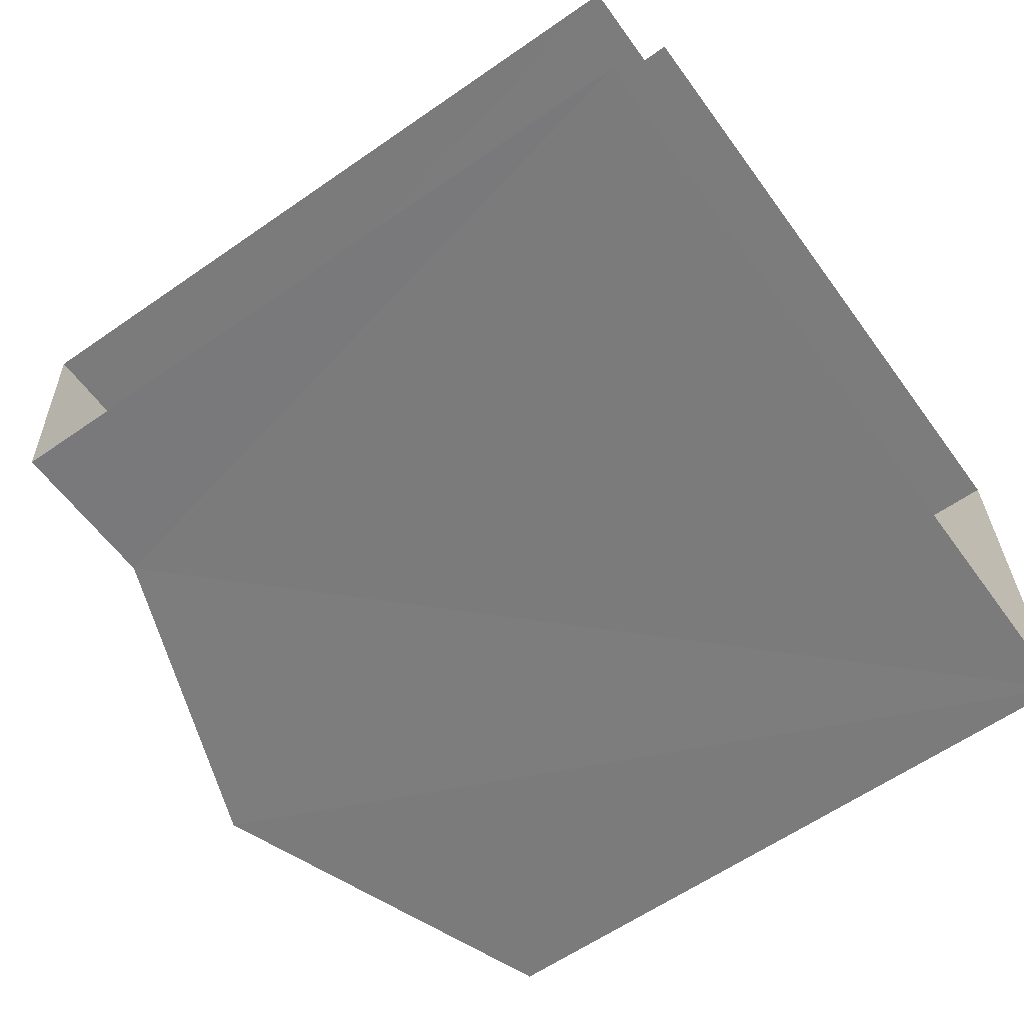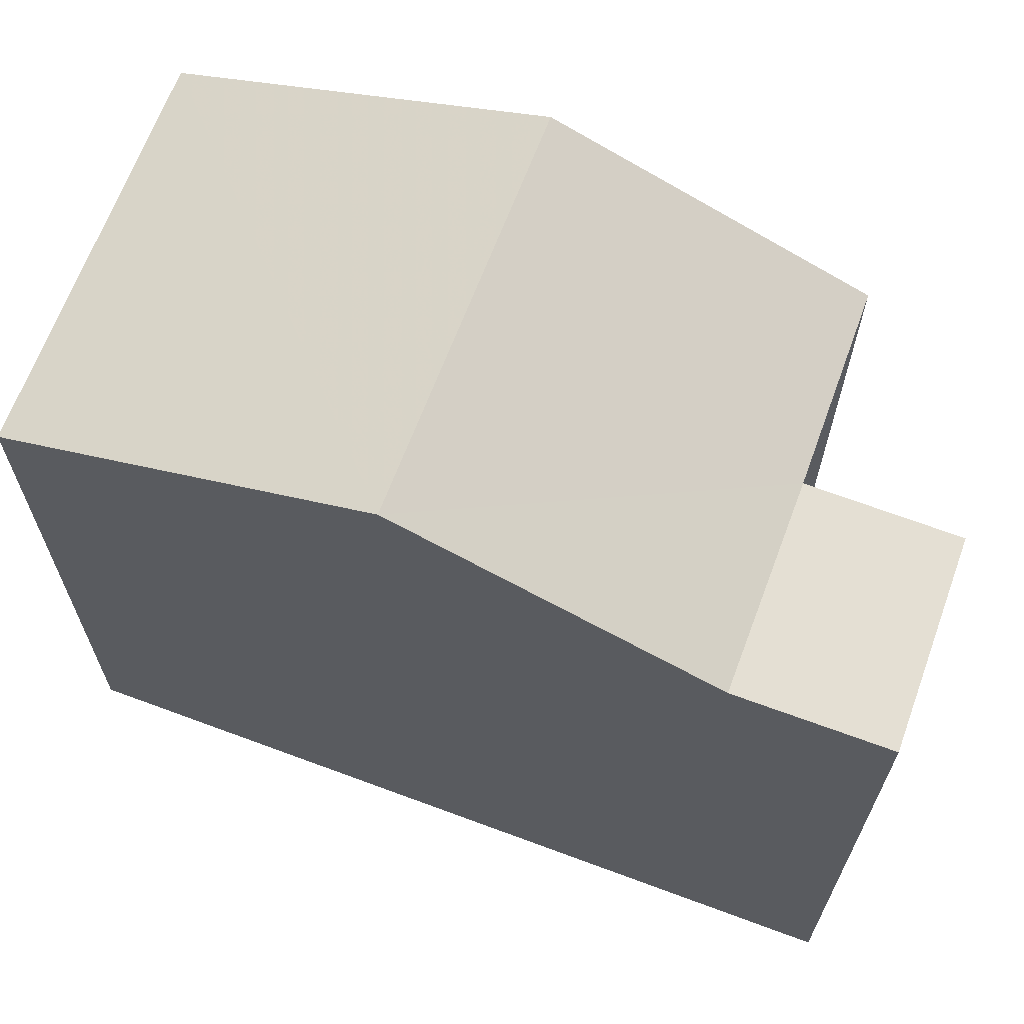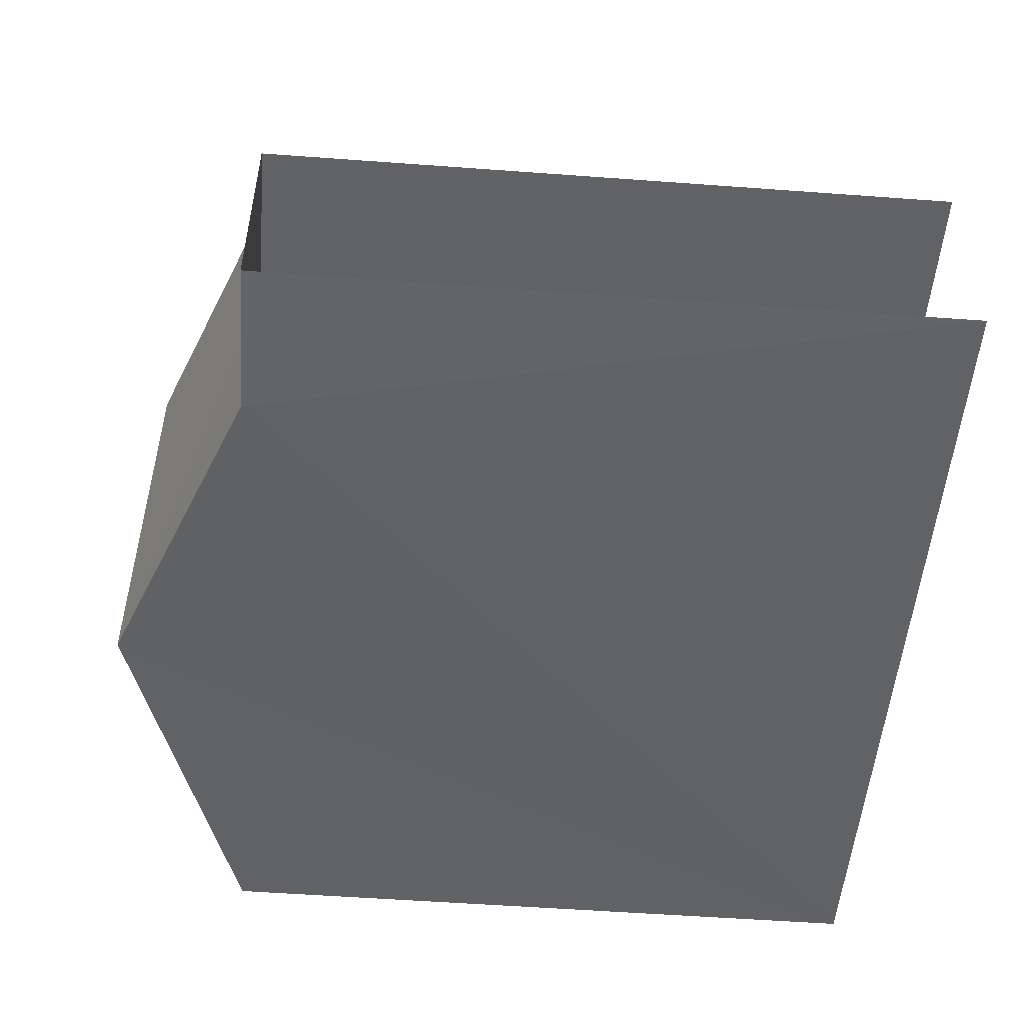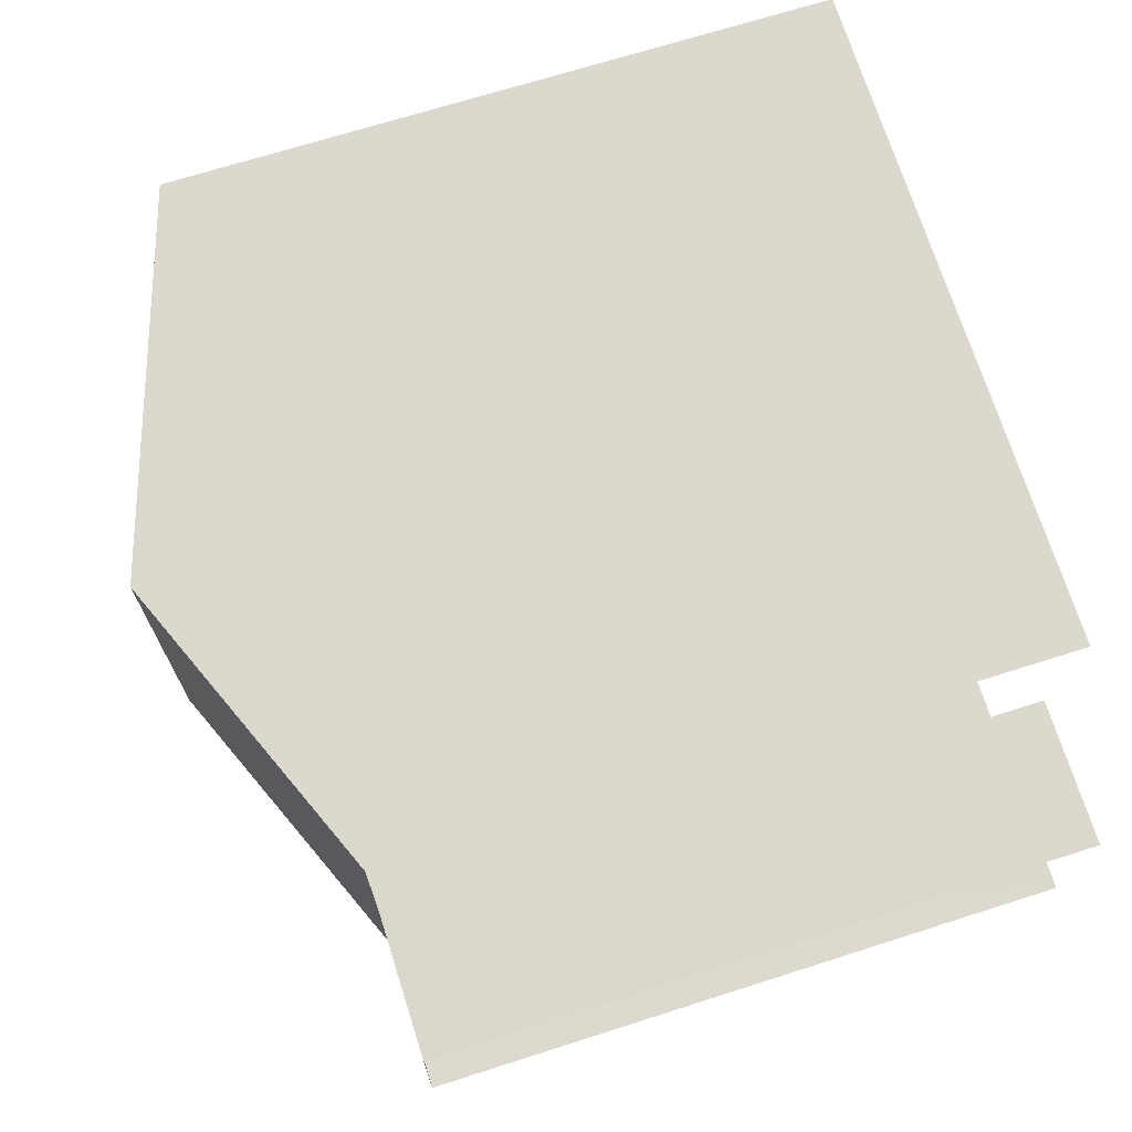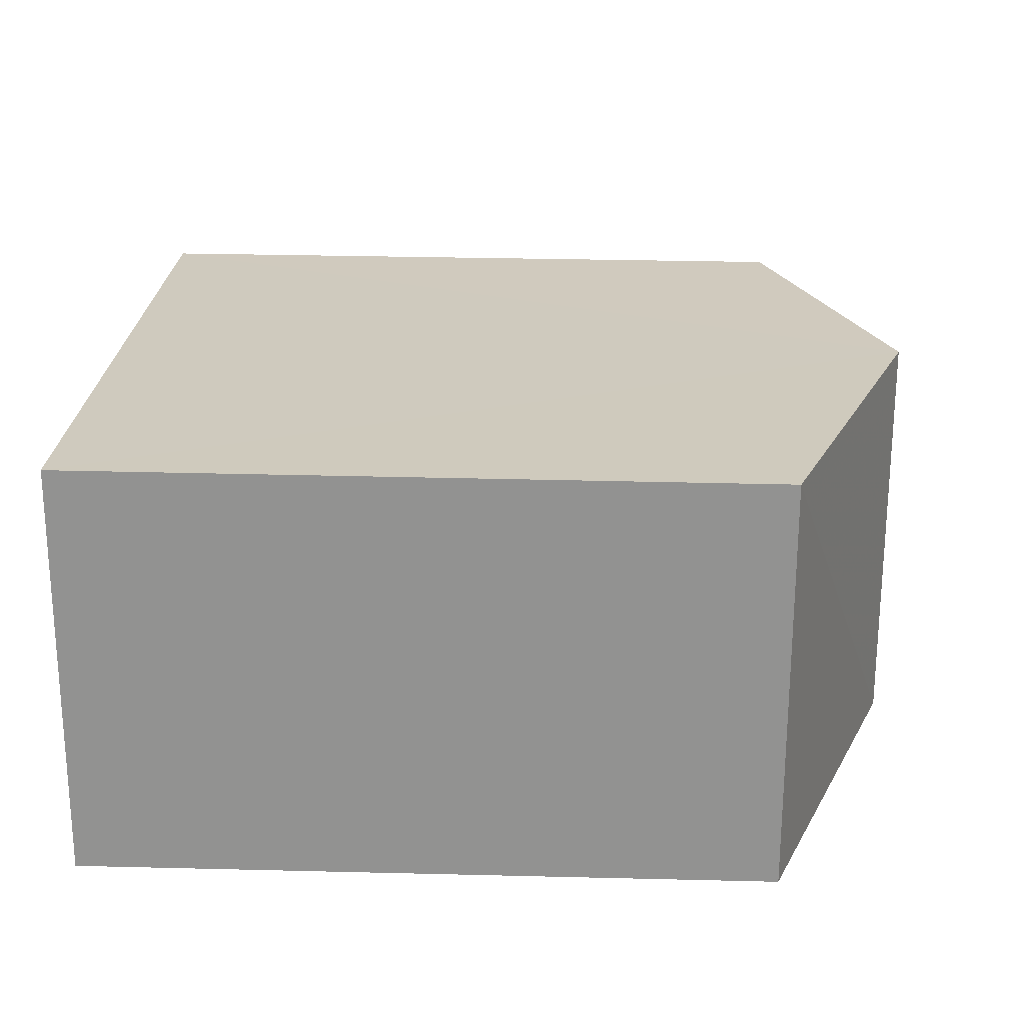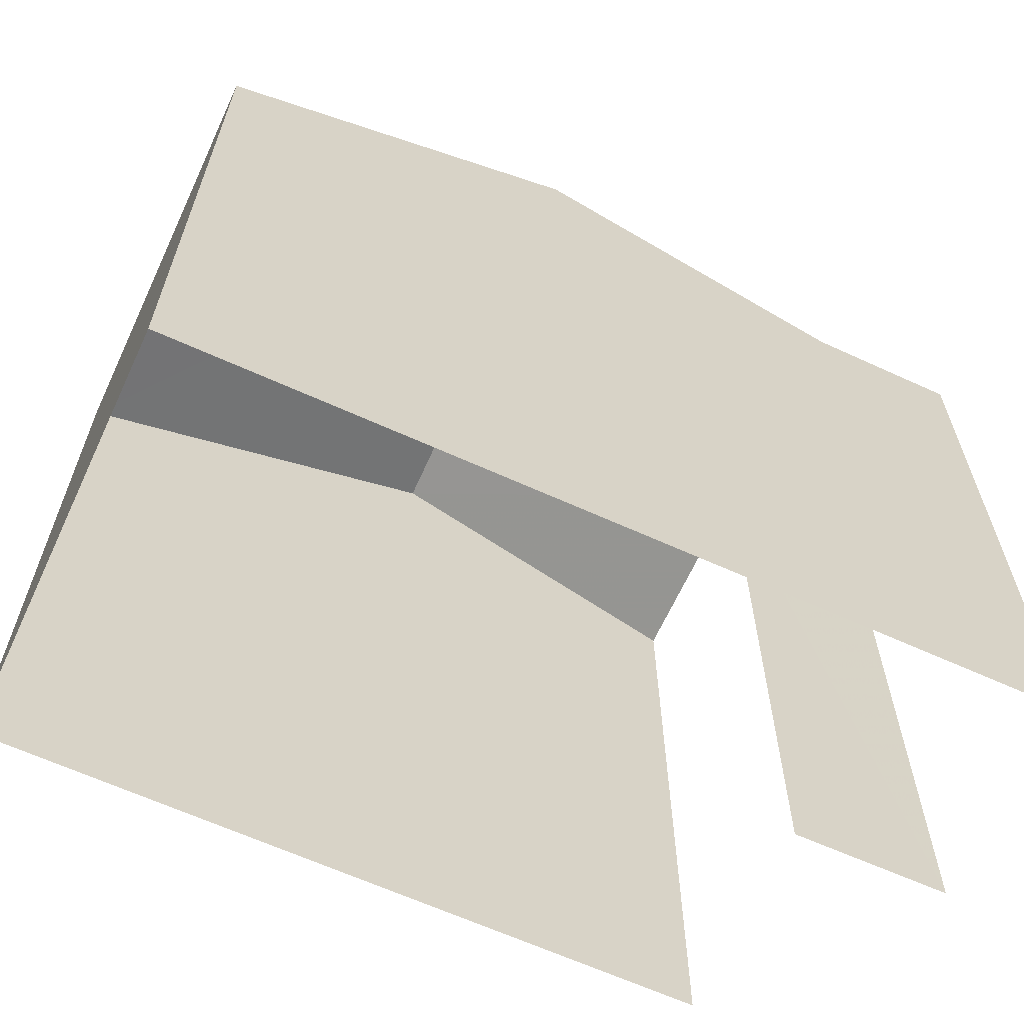
<metadata>
{"format":"obj","ext":"obj","renderer":"f3d","projection":"perspective","resolution":1024,"background":"white","views":[{"elev":-61.0,"azim":125.4,"up":"+Y"},{"elev":66.5,"azim":17.5,"up":"+Z"},{"elev":-53.6,"azim":85.7,"up":"+Y"},{"elev":69.5,"azim":72.2,"up":"+Y"},{"elev":26.0,"azim":-87.2,"up":"+Y"},{"elev":-63.9,"azim":-27.7,"up":"+Z"}]}
</metadata>
<code>
v -3.738e+05 -1.054e+05 20.31
v -3.738e+05 -1.054e+05 20.31
v -3.738e+05 -1.054e+05 20.31
v -3.738e+05 -1.054e+05 20.31
v -3.738e+05 -1.054e+05 20.31
v -3.738e+05 -1.054e+05 20.31
v -3.738e+05 -1.054e+05 27.65
v -3.738e+05 -1.054e+05 27.65
v -3.738e+05 -1.054e+05 27.65
v -3.738e+05 -1.054e+05 27.65
v -3.738e+05 -1.054e+05 27.65
v -3.738e+05 -1.054e+05 27.65
v -3.738e+05 -1.054e+05 29.03
v -3.738e+05 -1.054e+05 29.03
v -3.738e+05 -1.054e+05 27.65
f 1 2 3
f 3 2 4
f 4 2 5
f 2 6 5
f 7 1 15
f 7 2 1
f 8 5 6
f 9 8 6
f 7 8 9
f 7 10 8
f 11 12 13
f 14 11 13
f 15 14 7
f 7 13 10
f 7 14 13
f 6 7 9
f 6 2 7
f 12 3 4
f 12 11 3
f 15 1 14
f 1 3 14
f 3 11 14
f 8 10 5
f 5 10 4
f 4 13 12
f 4 10 13

</code>
